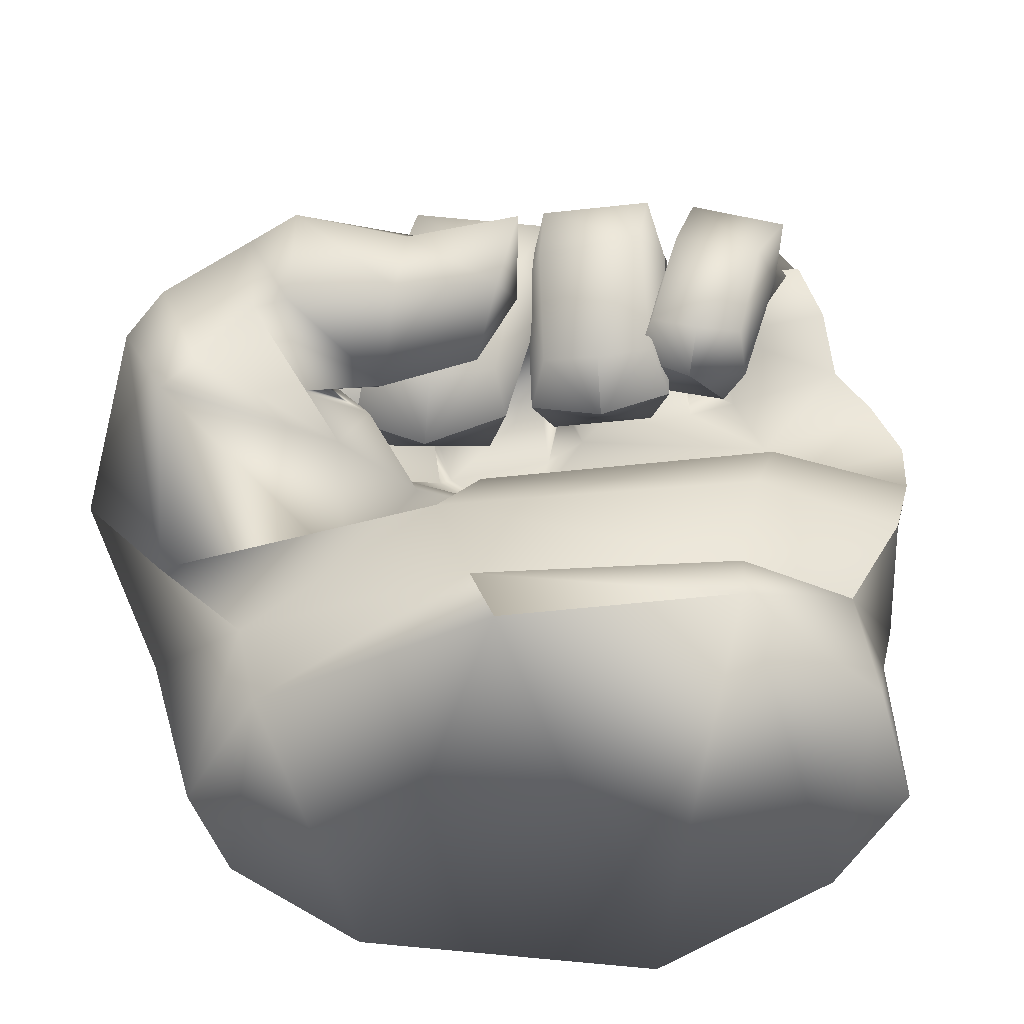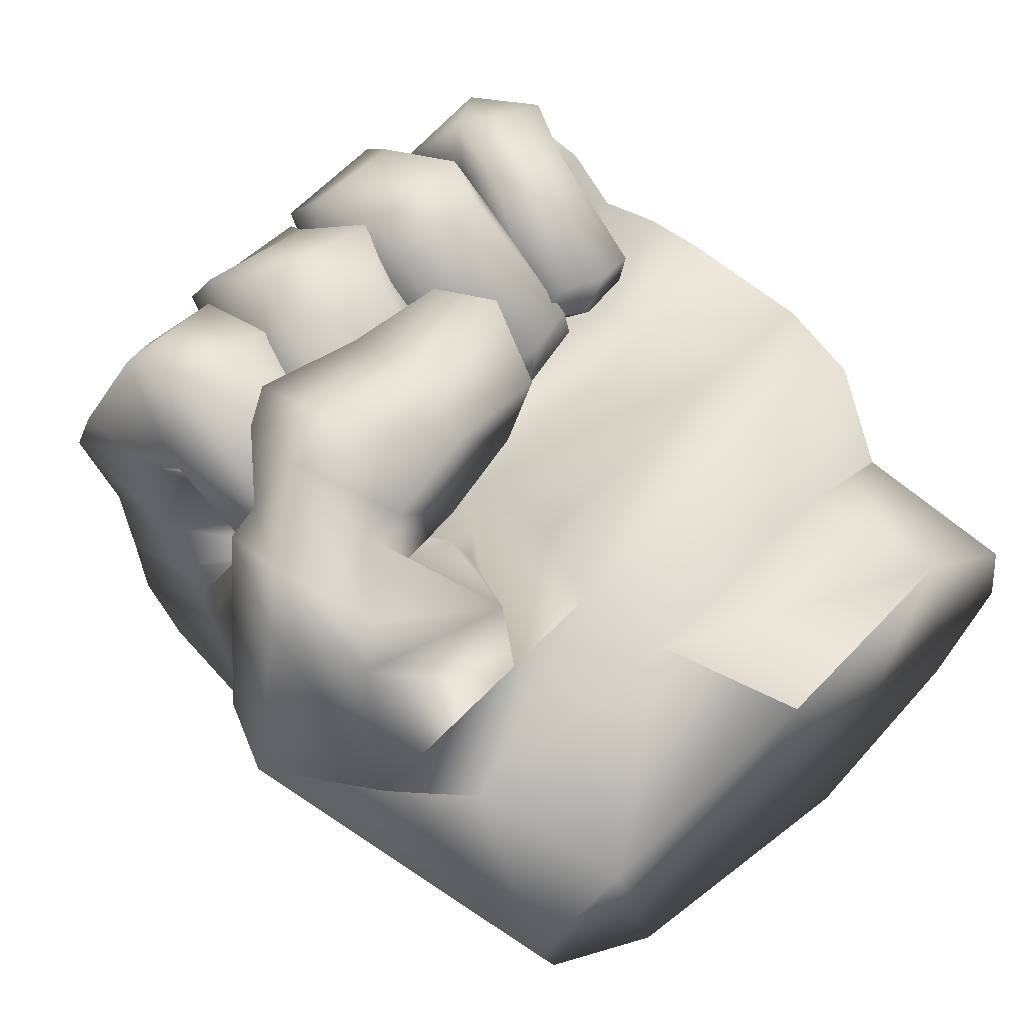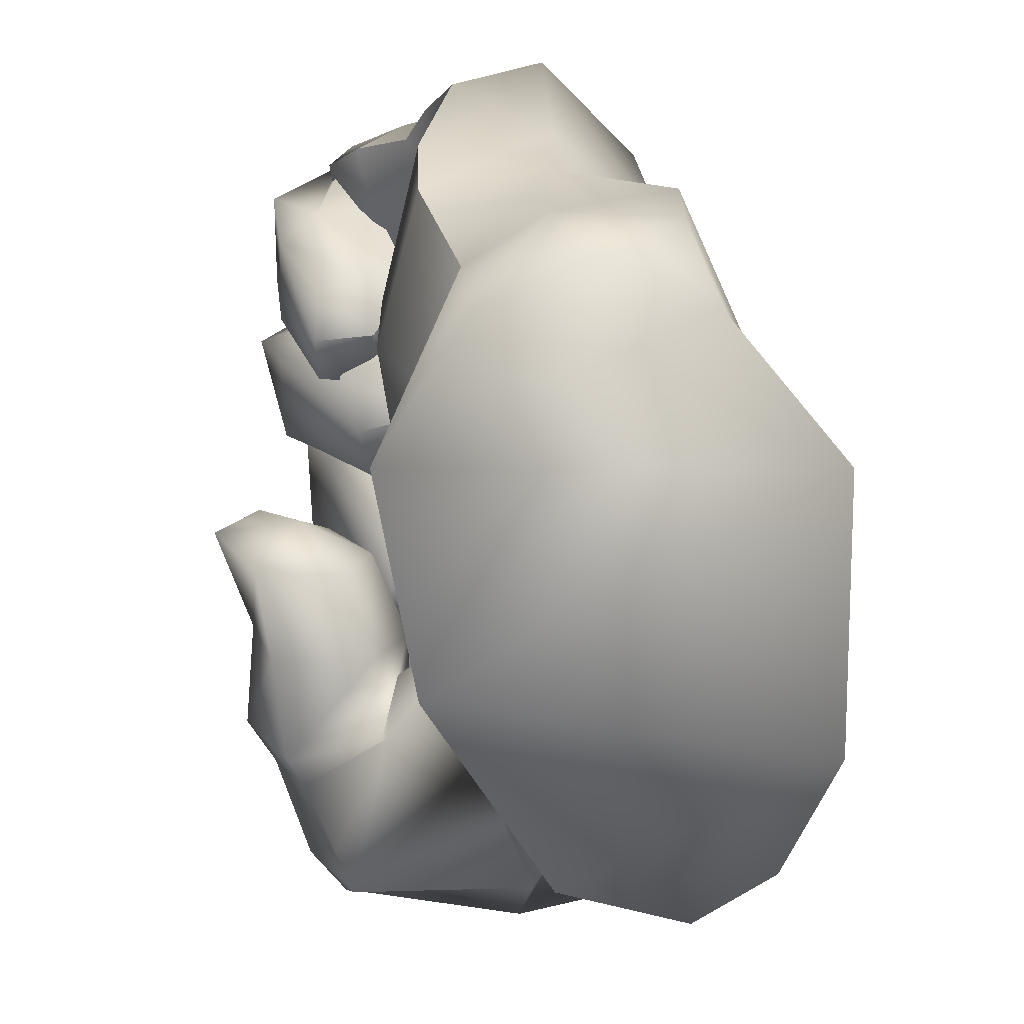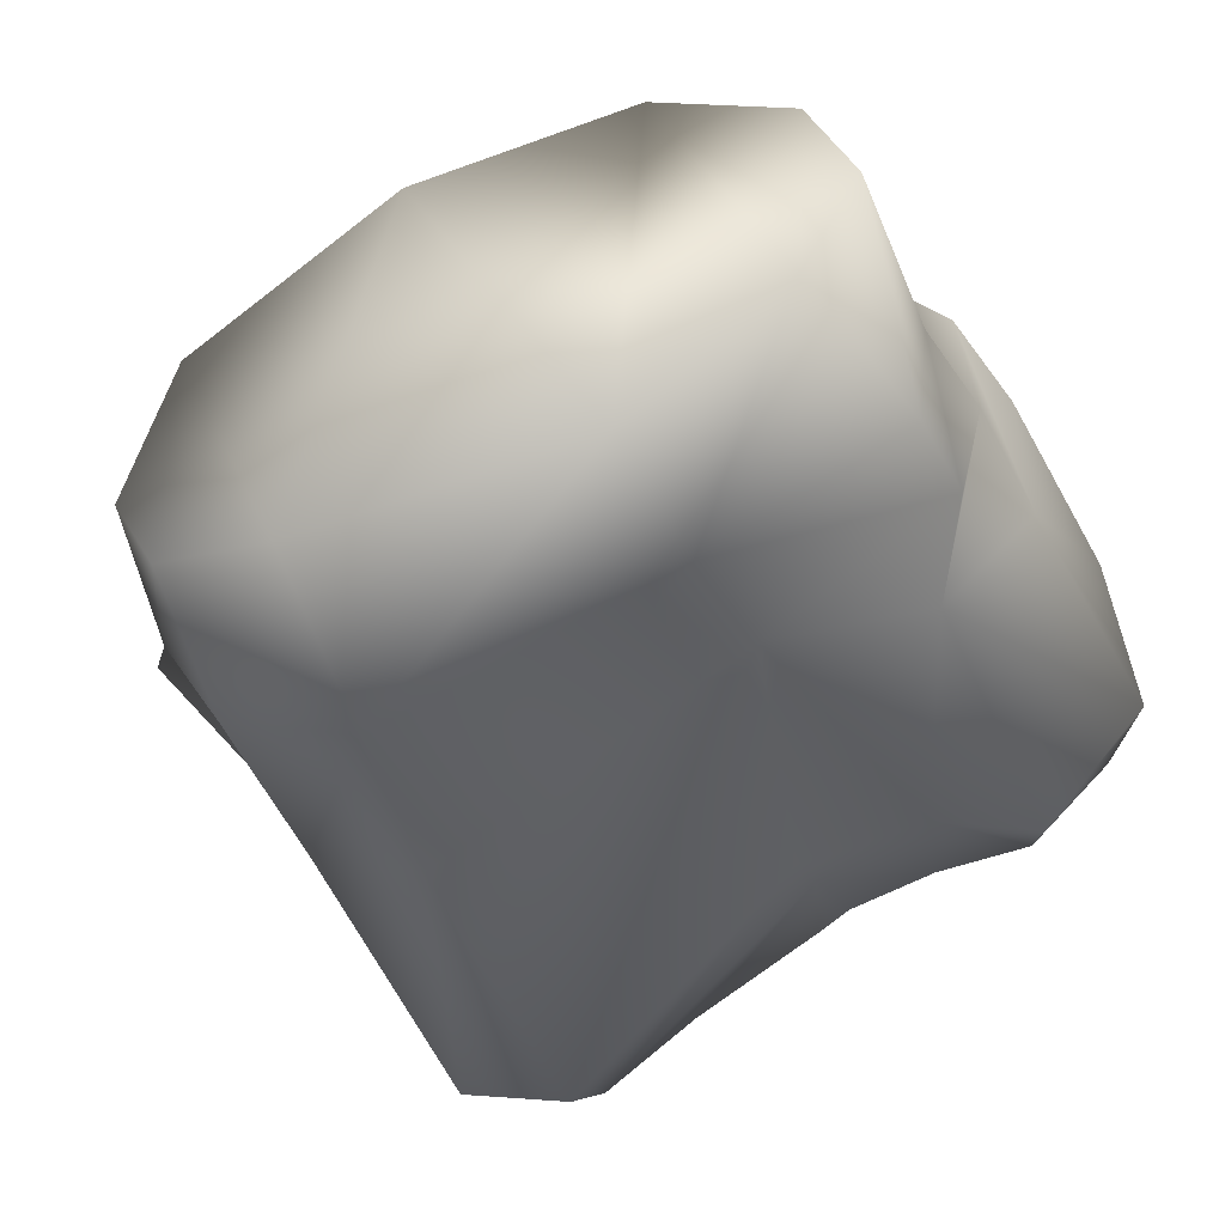
<metadata>
{"format":"obj","ext":"obj","renderer":"f3d","projection":"perspective","resolution":1024,"background":"white","views":[{"elev":-66.7,"azim":-2.1,"up":"+Y"},{"elev":49.7,"azim":-43.2,"up":"+Z"},{"elev":-70.0,"azim":94.4,"up":"+Y"},{"elev":-54.1,"azim":22.3,"up":"+Z"}]}
</metadata>
<code>
o HulkLH_HulkBody.001
v 0.0532 0.1299 0.1687
v -0.01641 0.1483 0.1664
v 0.009113 0.1919 0.1293
v -0.1235 0.1113 0.1374
v -0.1944 0.1305 0.1519
v -0.1729 0.1707 0.1105
v 0.1082 0.1896 0.1437
v 0.1219 0.1427 0.1887
v -0.05745 0.1749 0.1119
v -0.04269 0.133 0.1623
v -0.07351 0.02852 0.2592
v -0.07941 0.09934 0.2329
v -0.03675 0.0922 0.3001
v -0.2276 0.1296 0.1401
v -0.2857 0.1538 0.1498
v -0.2724 0.1896 0.1012
v -0.2276 0.1296 0.1401
v -0.2724 0.1896 0.1012
v -0.1818 0.1858 0.08219
v -0.1507 0.1473 0.1319
v 0.14 0.1335 0.2119
v 0.08676 0.1527 0.2227
v 0.09682 0.1871 0.1794
v -0.301 0.3124 0.06568
v -0.2982 0.296 0.00903
v -0.2164 0.2064 0.05716
v 0.136 0.3214 0.2833
v 0.1272 0.3286 0.2217
v -0.3032 0.3936 0.04648
v -0.07683 0.1751 0.2818
v -0.05708 0.01232 0.3416
v -0.04653 0.1631 0.35
v -0.03867 0.08183 0.3873
v 0.14 0.1335 0.2119
v 0.1809 0.1801 0.1709
v 0.1974 0.1451 0.2114
v 0.1809 0.1801 0.1709
v -0.1235 0.1113 0.1374
v -0.1198 0.09309 0.2164
v -0.1844 0.1164 0.219
v -0.1452 0.08906 0.3606
v -0.1727 0.2779 0.1225
v -0.2443 0.2458 0.09613
v -0.2714 0.2887 0.1651
v -0.1507 0.1473 0.1319
v -0.1607 0.1483 0.196
v -0.2276 0.1296 0.1401
v -0.1976 0.4743 0.1309
v -0.1619 0.4191 0.1581
v -0.1537 0.4004 0.08066
v -0.2028 0.4542 0.1632
v -0.299 0.3849 -0.03358
v -0.1919 0.449 0.04605
v -0.3222 0.4215 0.1253
v 0.09875 0.1336 0.2705
v 0.1286 0.2622 0.3169
v 0.08676 0.1527 0.2227
v 0.1874 0.1277 0.2625
v 0.143 0.1173 0.2697
v -0.1622 0.01146 0.2359
v -0.1529 0.009268 0.3351
v -0.3047 0.3406 0.1568
v -0.2187 0.1374 0.2113
v -0.2784 0.1564 0.2135
v 0.14 0.1335 0.2119
v 0.0532 0.1299 0.1687
v 0.04573 0.1147 0.2357
v -0.006927 0.1283 0.2252
v -0.01641 0.1483 0.1664
v 0.09986 0.1282 0.2416
v 0.0532 0.1299 0.1687
v 0.1219 0.1427 0.1887
v 0.1624 0.4388 0.2222
v 0.1503 0.3446 0.3262
v 0.2495 0.4334 0.2562
v 0.1222 -0.01406 -0.1373
v 0.3094 -0.05656 -0.09177
v 0.1108 -0.1245 -0.1664
v 0.2622 -0.2965 -0.1098
v 0.1107 -0.285 -0.2153
v 0.3721 0.2911 0.02365
v 0.3731 0.1986 0.1143
v 0.3456 0.06006 0.01853
v 0.307 0.2716 0.1693
v 0.3188 0.3359 0.1183
v 0.3026 0.3725 0.1744
v -0.3713 0.01846 0.3197
v -0.33 0.09883 0.3035
v -0.3553 0.1047 0.2764
v 0.1617 0.3421 0.2468
v 0.1817 0.2757 0.2071
v 0.2688 0.3553 0.2582
v -0.4023 -0.01023 0.2846
v -0.3615 -0.09366 0.2665
v 0.1995 0.2541 0.1379
v 0.2289 0.1907 0.1129
v 0.307 0.2716 0.1693
v -0.03556 0.2543 0.2805
v -0.05517 0.1184 0.2178
v -0.004028 0.2604 0.2541
v 0.1083 0.4485 0.2545
v 0.1013 0.4074 0.2851
v 0.1294 0.3968 0.2506
v -0.004773 0.4444 0.2344
v -0.01456 0.4155 0.2366
v -0.000547 0.4515 0.2083
v -0.1307 0.4646 0.1794
v 0.2577 0.0512 -0.07802
v 0.004204 0.4085 0.2699
v 0.1483 0.3954 0.222
v 0.1668 0.3599 0.1616
v -0.1466 0.3322 0.1804
v -0.1255 0.2894 0.1044
v -0.01971 0.3183 0.2033
v -0.1415 0.1732 0.3362
v -0.04653 0.1631 0.35
v -0.07683 0.1751 0.2818
v 0.1646 0.3547 0.1189
v 0.1575 0.361 0.1181
v 0.156 0.2673 0.1192
v -0.004028 0.2604 0.2541
v -0.03206 0.2586 0.1804
v 0.003132 0.3963 0.1984
v -0.131 0.424 0.2342
v -0.1413 0.3163 0.3148
v 0.1565 0.4411 0.1919
v 0.2594 0.4509 0.2212
v 0.1798 0.4036 0.1202
v 0.2762 0.415 0.143
v -0.2006 0.07023 -0.1797
v -0.1504 0.1761 0.258
v 0.2936 0.3098 0.2224
v -0.04269 0.133 0.1623
v 0.1914 0.3826 0.05359
v 0.1646 0.3547 0.1189
v -0.01588 0.3862 0.2283
v 0.001291 0.386 0.1494
v 0.000326 0.3166 0.2252
v 0.1668 0.3599 0.1616
v 0.1483 0.3954 0.222
v 0.2755 0.4126 0.2367
v -0.1784 0.2633 0.2326
v -0.1522 0.4042 0.1834
v -0.154 0.2602 0.1803
v 0.1416 0.3912 0.1743
v 0.09794 0.2917 0.3442
v 0.1178 0.2707 0.2927
v -0.1522 0.4042 0.1834
v -0.1784 0.2633 0.2326
v 0.003132 0.3963 0.1984
v 0.01257 0.383 0.1241
v -0.02426 0.2718 0.2585
v -0.01271 0.2537 0.2959
v -0.1289 0.3888 0.04135
v -0.09715 0.2876 0.02542
v -0.1504 0.1761 0.258
v 0.2282 0.3213 0.2121
v 0.2135 0.2538 0.3084
v 0.2447 0.3207 0.3171
v 0.0215 0.2812 0.1599
v 0.1193 0.3257 0.2424
v 0.136 0.3214 0.2833
v 0.1205 0.4376 0.1552
v -0.1222 0.2933 0.09814
v -0.1537 0.4004 0.08066
v -0.1524 0.3377 0.1678
v -0.1619 0.4191 0.1581
v -0.2443 0.2458 0.09613
v -0.1439 0.3901 0.03624
v 0.3471 0.3068 0.08392
v 0.3229 0.3546 0.03974
v -0.2962 0.29 0.1879
v -0.1399 0.2967 0.2156
v -0.2164 0.2064 0.05716
v -0.2802 0.2881 0.2828
v -0.295 0.2726 -0.01761
v -0.009332 0.2922 0.3286
v -0.1944 0.1305 0.1519
v -0.1576 0.2551 0.2855
v -0.1439 0.3901 0.03624
v -0.1801 -0.09145 -0.1992
v -0.2944 0.08077 0.353
v -0.1093 0.2733 0.02754
v -0.1329 0.3967 0.0974
v 0.2955 0.3839 0.07792
v 0.1416 0.3912 0.1743
v -0.1235 0.1113 0.1374
v 0.0676 0.2248 -0.1216
v 0.1761 0.2644 -0.07044
v 0.1575 0.361 0.1181
v -0.1289 0.3888 0.04135
v -0.104 0.4379 -0.0346
v -0.1615 0.4361 -0.04467
v -0.2514 0.08851 0.3786
v -0.3905 0.09009 0.05943
v -0.2509 -0.01672 0.3285
v -0.05153 -0.3435 0.1666
v 0.1572 -0.3296 0.1891
v 0.3731 0.1986 0.1143
v 0.2604 0.1451 0.09992
v 0.3504 0.02775 0.144
v 0.3204 -0.3067 -0.0132
v 0.3012 -0.1307 -0.09269
v -0.05153 -0.3435 0.1666
v -0.256 -0.3153 0.06482
v -0.163 -0.28 -0.1992
v -0.2309 0.1713 0.08519
v 0.2841 -0.3209 0.09478
v -0.1978 -0.09616 0.2196
v -0.3309 -0.06478 0.284
v 0.2779 -0.1567 0.1066
v 0.2936 0.3098 0.2224
v 0.3504 0.02775 0.144
v -0.2454 0.1859 0.3383
v 0.117 0.2841 0.2269
v -0.01588 0.3862 0.2283
v -0.02426 0.2718 0.2585
v -0.001367 0.2865 0.2099
v 0.2688 0.3553 0.2582
v -0.2714 0.2887 0.1651
v 0.08796 0.2449 0.3206
v -0.1592 0.2952 0.2699
v 0.3166 -0.1367 0.02675
v -0.1826 0.411 -0.1244
v 0.06578 0.2853 -0.07949
v 0.03469 0.3869 -0.02805
v 0.3286 -0.06737 0.1427
v 0.3349 -0.05176 0.02386
v -0.2824 -0.261 -0.137
v 0.2357 0.2777 0.269
v -0.07343 -0.191 0.1354
v 0.1511 0.3693 -0.0162
v 0.2396 0.376 -0.01168
v -0.2838 -0.007344 0.316
v -0.2419 -0.002679 0.2329
v -0.1747 0.002819 0.2107
v -0.3678 -0.1102 -0.0114
v -0.3153 -0.08734 -0.1138
v -0.3191 -0.2758 -0.05495
v -0.2837 -0.1556 0.05328
v 0.2282 0.3213 0.2121
v 0.2622 0.3185 -0.06519
v -0.005818 0.3122 0.3084
v -0.1941 0.3612 -0.1761
v -0.2932 0.3846 -0.1051
v 0.04277 0.2785 0.07907
v -0.139 0.1152 0.09468
v 0.1178 0.2707 0.2927
v 0.1294 0.3968 0.2506
v -0.1329 0.3967 0.0974
v 0.0224 0.3803 0.08101
v 0.07039 0.3649 -0.03596
v -0.1889 -0.1088 0.09975
v -0.171 0.373 0.2624
v 0.131 0.2863 0.18
v 0.02035 0.437 0.1203
v 0.1488 0.4112 0.0533
v -0.2974 0.2546 -0.04522
v -0.2888 0.1897 0.122
v -0.1072 0.4584 0.07118
v -0.1059 -0.1141 0.168
v -0.3623 -0.1075 0.09065
v -0.1695 0.0952 0.2035
v 0.01257 0.383 0.1241
v -0.4403 -0.01697 0.1095
v -0.004838 0.2715 0.1294
v -0.2925 0.26 0.1746
v 0.3425 0.2341 0.1455
v -0.1399 0.2967 0.2156
v -0.3103 0.4131 0.1601
v -0.292 0.3473 0.2819
v -0.2833 0.1576 0.3329
v -0.2925 0.26 0.1746
v 0.01856 0.376 0.0722
v 0.00983 0.4437 0.08908
v -0.1277 0.02468 0.1232
v 0.007256 0.2736 0.05697
v 0.01856 0.376 0.0722
v 0.0224 0.3803 0.08101
v -0.2309 0.1713 0.08519
v -0.2556 0.1364 0.2191
v -0.02374 0.1873 0.02087
v -0.07343 -0.191 0.1354
v 0.2779 -0.1567 0.1066
v 0.3286 -0.06737 0.1427
v 0.1725 -0.1726 0.1484
v 0.1725 -0.1726 0.1484
v 0.1907 -0.08962 0.1921
v -0.2233 0.07474 0.2062
v -0.2442 0.1683 0.257
v -0.3472 0.1293 -0.03087
v -0.2556 0.1364 0.2191
v 0.2124 -0.007376 0.1893
v -0.02154 0.1361 0.05759
v 0.3425 0.2341 0.1455
v -0.29 0.3392 -0.1513
v -0.06571 -0.02314 0.1574
v -0.2442 0.1683 0.257
v 0.001291 0.386 0.1494
f 1 2 3
f 4 5 6
f 1 3 7
f 1 7 8
f 4 6 9
f 4 9 10
f 11 12 13
f 14 15 16
f 17 18 19
f 17 19 20
f 21 22 23
f 24 25 26
f 22 27 28
f 24 29 25
f 13 12 30
f 11 13 31
f 13 32 33
f 34 35 36
f 21 23 37
f 31 13 33
f 13 30 32
f 38 39 40
f 31 33 41
f 20 19 42
f 24 43 44
f 45 46 47
f 48 49 50
f 48 51 49
f 29 52 25
f 48 53 54
f 29 24 54
f 55 56 57
f 58 59 34
f 12 11 60
f 11 31 61
f 24 62 54
f 14 63 64
f 65 59 55
f 66 67 68
f 57 65 55
f 69 66 68
f 70 67 71
f 72 70 71
f 73 74 75
f 76 77 78
f 81 82 83
f 84 85 86
f 87 88 89
f 90 91 92
f 93 87 89
f 87 93 94
f 95 96 97
f 98 99 100
f 101 102 103
f 102 101 104
f 105 106 107
f 81 83 108
f 109 102 104
f 110 111 90
f 112 113 114
f 115 116 117
f 118 119 95
f 119 120 95
f 121 122 123
f 124 125 105
f 126 127 128
f 127 129 128
f 76 78 130
f 131 115 117
f 95 97 91
f 97 132 91
f 99 133 100
f 128 134 135
f 136 137 138
f 139 140 126
f 75 127 73
f 127 75 141
f 127 141 86
f 129 127 86
f 142 143 144
f 143 112 144
f 119 145 120
f 102 109 146
f 70 72 147
f 37 23 28
f 124 148 149
f 106 150 151
f 106 105 150
f 124 105 107
f 69 68 152
f 68 153 152
f 154 155 113
f 148 124 107
f 156 30 12
f 36 58 34
f 92 157 90
f 158 58 36
f 56 158 74
f 158 159 74
f 5 142 144
f 6 5 144
f 121 10 9
f 128 139 126
f 138 160 161
f 129 86 85
f 56 162 57
f 127 126 73
f 101 163 104
f 164 165 166
f 165 167 166
f 53 29 54
f 46 63 47
f 168 164 166
f 53 50 169
f 82 81 170
f 170 171 85
f 81 171 170
f 15 14 64
f 15 64 172
f 46 45 173
f 164 168 174
f 64 175 172
f 53 48 50
f 25 52 176
f 109 177 146
f 15 172 16
f 178 40 149
f 115 41 116
f 40 179 149
f 170 85 84
f 114 122 112
f 41 33 116
f 165 164 180
f 78 181 130
f 178 38 40
f 111 91 90
f 61 31 41
f 87 182 88
f 100 150 105
f 164 183 180
f 143 184 112
f 73 140 162
f 128 129 185
f 139 128 135
f 101 103 186
f 133 99 187
f 99 39 187
f 188 189 76
f 135 134 190
f 191 192 193
f 169 191 193
f 41 115 194
f 93 89 195
f 61 196 60
f 95 120 96
f 199 200 201
f 202 79 203
f 25 176 207
f 94 209 210
f 198 208 211
f 79 80 78
f 158 59 58
f 56 59 158
f 78 80 181
f 80 206 181
f 212 84 86
f 82 213 83
f 41 194 61
f 115 214 194
f 161 215 138
f 109 216 152
f 217 136 218
f 136 138 218
f 2 217 3
f 217 218 3
f 110 90 28
f 23 22 28
f 212 86 219
f 216 109 104
f 166 42 220
f 140 73 126
f 118 95 91
f 86 141 219
f 111 118 91
f 43 24 26
f 175 64 63
f 153 67 221
f 179 40 39
f 56 55 59
f 153 68 67
f 98 39 99
f 179 39 98
f 175 63 222
f 202 223 208
f 224 192 225
f 192 226 225
f 210 87 94
f 227 211 228
f 211 223 228
f 159 230 75
f 230 141 75
f 74 162 56
f 108 76 189
f 77 203 78
f 205 204 231
f 108 77 76
f 232 233 189
f 210 209 234
f 209 235 234
f 209 236 235
f 237 238 229
f 239 237 229
f 91 132 92
f 240 205 231
f 241 219 141
f 233 242 189
f 242 108 189
f 125 243 105
f 77 228 223
f 146 147 102
f 218 215 3
f 177 152 153
f 183 155 180
f 171 185 85
f 224 244 245
f 160 137 246
f 174 247 183
f 147 103 102
f 193 53 169
f 146 177 221
f 248 215 249
f 250 148 107
f 125 149 179
f 243 125 98
f 251 252 226
f 253 209 94
f 234 235 196
f 254 173 51
f 173 49 51
f 122 114 123
f 122 144 112
f 125 179 98
f 120 255 246
f 203 77 223
f 255 160 246
f 252 256 257
f 145 255 120
f 176 258 259
f 157 37 28
f 250 260 191
f 224 225 188
f 231 261 240
f 261 262 240
f 263 12 60
f 230 158 36
f 221 70 147
f 157 28 90
f 264 123 114
f 184 154 113
f 125 124 149
f 243 98 100
f 122 121 9
f 253 262 261
f 240 262 265
f 207 176 259
f 60 11 61
f 255 145 161
f 145 249 161
f 160 255 161
f 185 129 85
f 134 128 185
f 177 109 152
f 266 264 114
f 257 134 232
f 177 153 221
f 267 42 18
f 268 82 170
f 233 134 185
f 220 168 166
f 242 81 108
f 269 42 167
f 42 166 167
f 183 164 174
f 270 51 54
f 193 52 53
f 222 46 173
f 270 271 51
f 42 267 220
f 257 232 252
f 62 270 54
f 51 48 54
f 232 225 252
f 171 233 185
f 42 19 18
f 271 254 51
f 182 272 88
f 62 24 44
f 213 227 83
f 227 228 83
f 62 44 273
f 172 62 273
f 172 273 16
f 269 20 42
f 271 175 222
f 113 266 114
f 122 9 6
f 243 100 105
f 184 113 112
f 268 170 84
f 274 251 226
f 266 113 155
f 192 260 275
f 209 253 276
f 263 156 12
f 215 161 249
f 234 182 210
f 257 163 190
f 254 271 222
f 271 172 175
f 237 240 265
f 182 87 210
f 155 154 180
f 266 277 278
f 215 7 3
f 159 158 230
f 74 73 162
f 144 122 6
f 134 233 232
f 264 266 278
f 134 257 190
f 278 277 279
f 176 245 258
f 214 115 131
f 196 235 60
f 280 281 247
f 233 171 242
f 224 245 52
f 193 224 52
f 26 25 207
f 223 202 203
f 192 224 193
f 155 282 277
f 239 205 240
f 189 188 225
f 232 189 225
f 171 81 242
f 237 239 240
f 283 197 198
f 284 285 286
f 287 283 198
f 246 282 96
f 120 246 96
f 285 288 286
f 194 214 272
f 182 194 272
f 196 194 182
f 234 196 182
f 231 286 261
f 286 288 261
f 60 235 263
f 289 290 263
f 235 289 263
f 194 196 61
f 229 238 206
f 287 198 211
f 203 79 78
f 146 221 147
f 270 62 172
f 27 110 28
f 271 270 172
f 215 248 7
f 248 8 7
f 230 36 35
f 241 230 35
f 254 222 173
f 215 218 138
f 174 280 247
f 221 67 70
f 252 225 226
f 223 211 208
f 237 195 238
f 83 228 108
f 222 63 46
f 74 159 75
f 230 241 141
f 228 77 108
f 277 282 246
f 195 291 238
f 236 276 247
f 130 244 76
f 259 292 207
f 238 181 206
f 290 156 263
f 258 291 259
f 293 200 294
f 288 285 201
f 200 199 295
f 96 200 295
f 130 296 244
f 200 293 201
f 293 297 288
f 293 288 201
f 89 292 259
f 195 89 259
f 265 93 195
f 298 214 131
f 291 195 259
f 260 107 106
f 275 106 151
f 256 252 251
f 260 250 107
f 137 160 138
f 262 253 94
f 163 101 186
f 226 192 275
f 275 260 106
f 236 209 276
f 281 236 247
f 275 151 274
f 226 275 274
f 298 272 214
f 299 256 251
f 52 245 176
f 52 29 53
f 292 89 88
f 163 256 104
f 265 262 93
f 262 94 93
f 299 216 104
f 256 299 104
f 163 186 190
f 256 163 257
f 260 192 191
f 238 291 181
f 291 130 181
f 277 266 155
f 277 246 279
f 258 296 291
f 137 279 246
f 195 237 265
f 292 88 272
f 236 289 235
f 96 295 97
f 298 292 272
f 281 290 289
f 236 281 289
f 245 296 258
f 276 294 247
f 296 130 291
f 247 294 282
f 297 253 261
f 297 293 294
f 247 282 183
f 297 294 253
f 244 296 245
f 244 224 188
f 297 261 288
f 244 188 76
f 294 276 253
f 294 200 96
f 282 294 96
f 282 155 183
f 80 198 204
f 208 198 79
f 204 205 206
f 239 229 205
f 206 80 204
f 79 202 208
f 198 80 79
f 229 206 205

</code>
